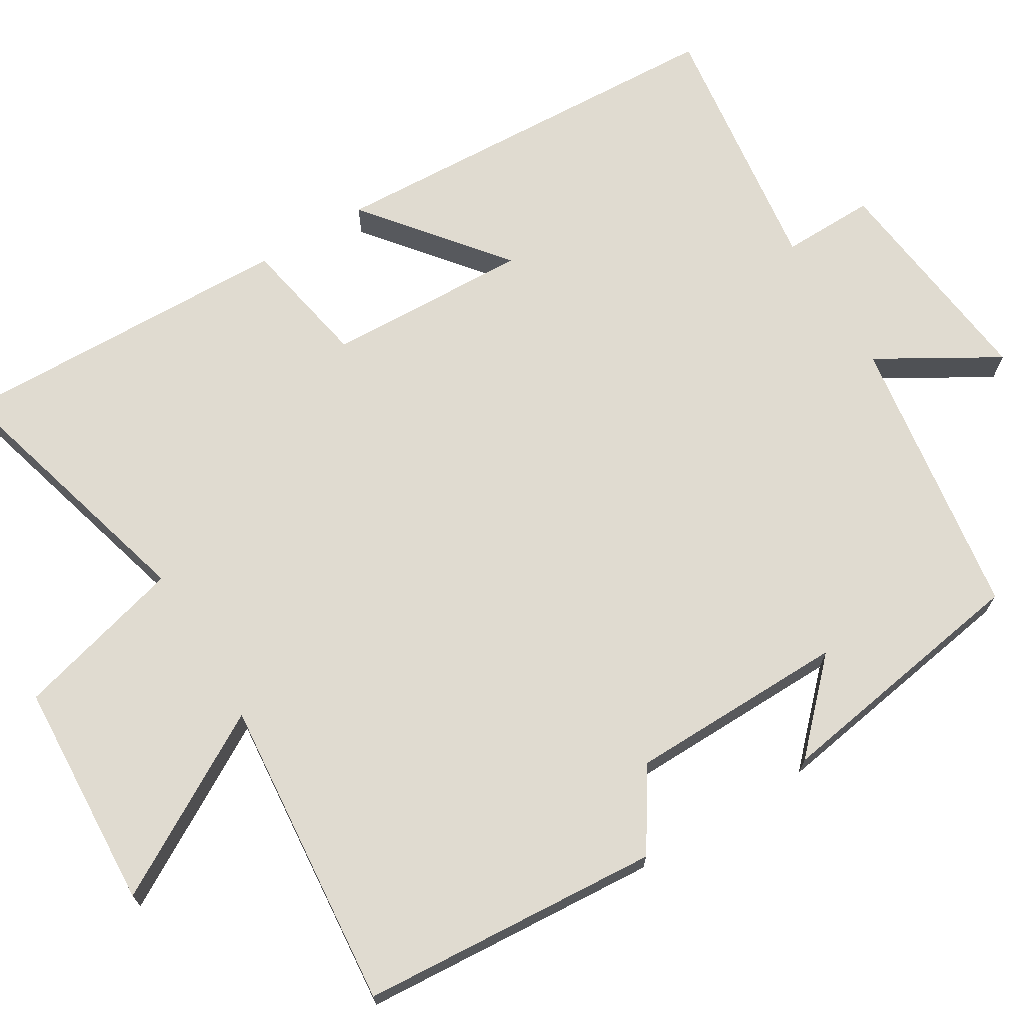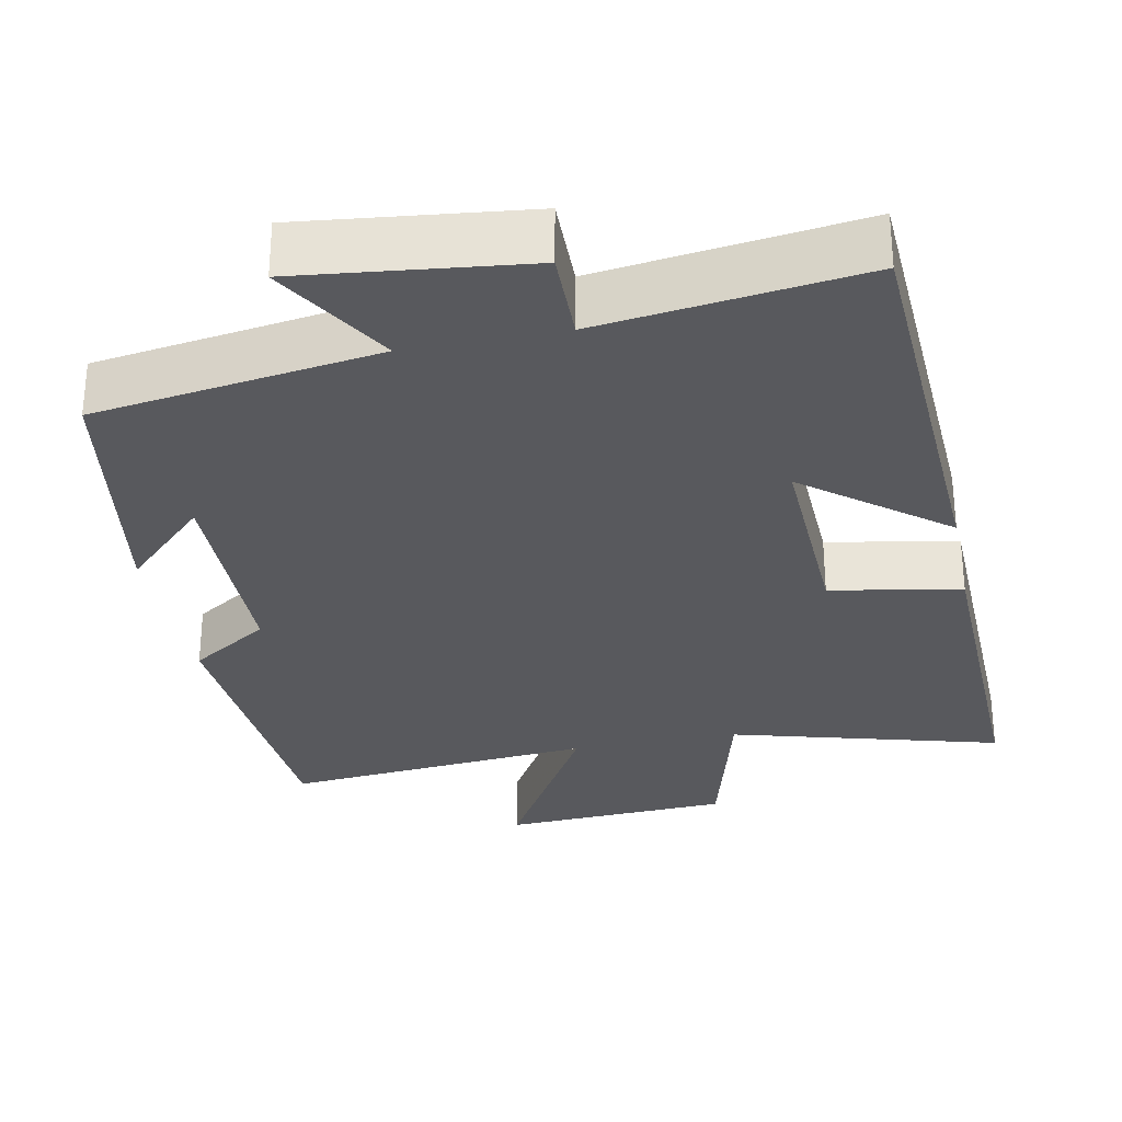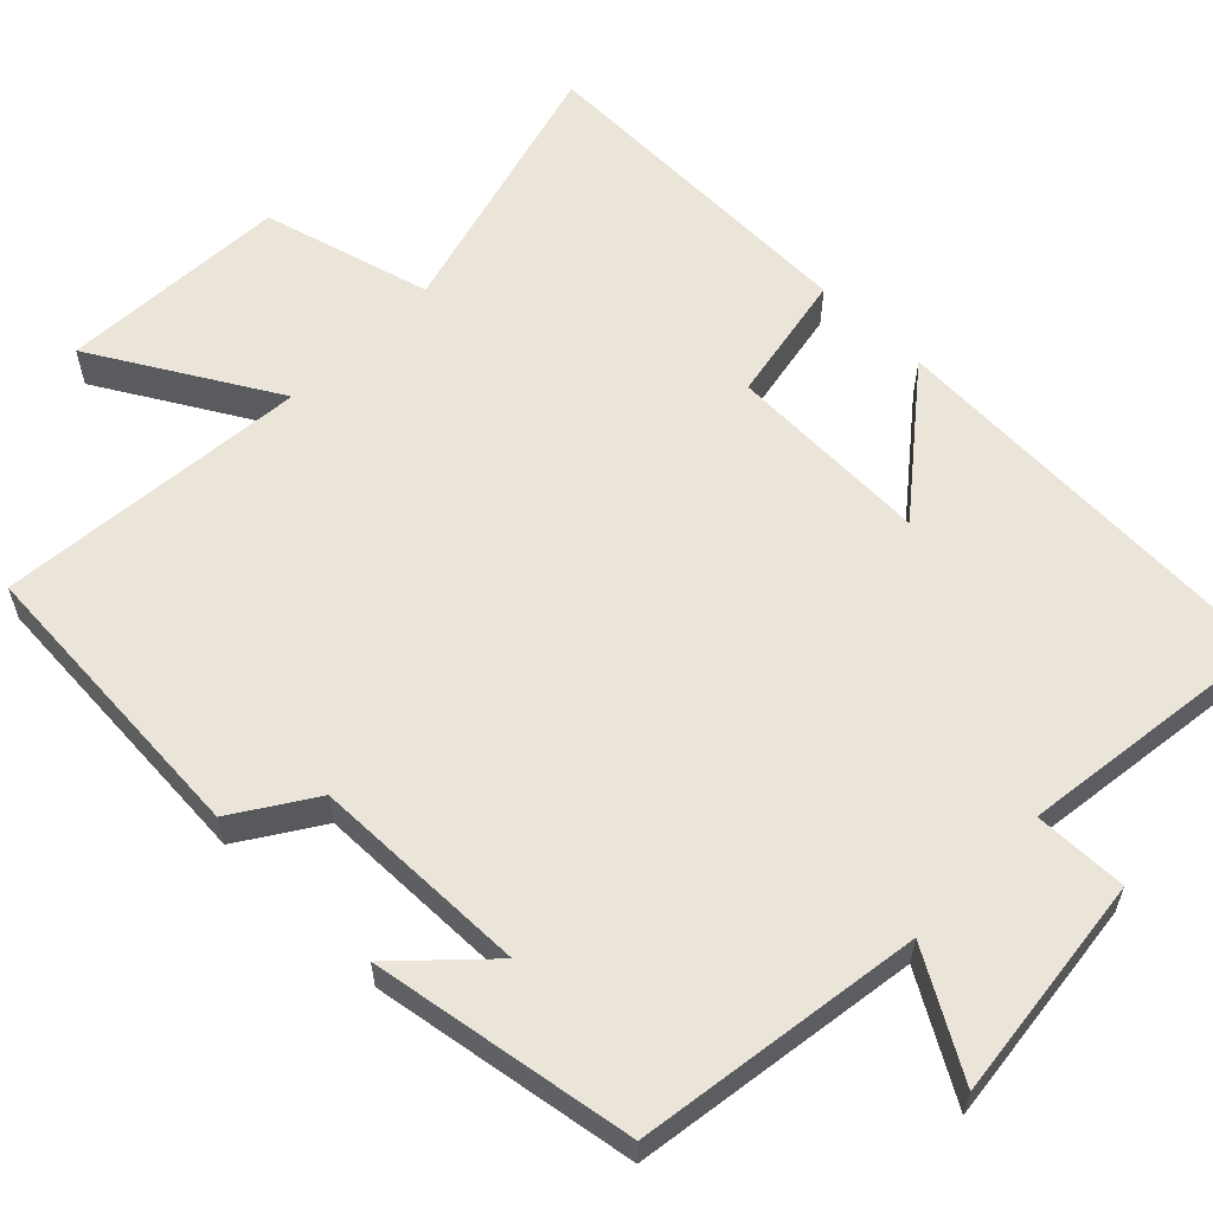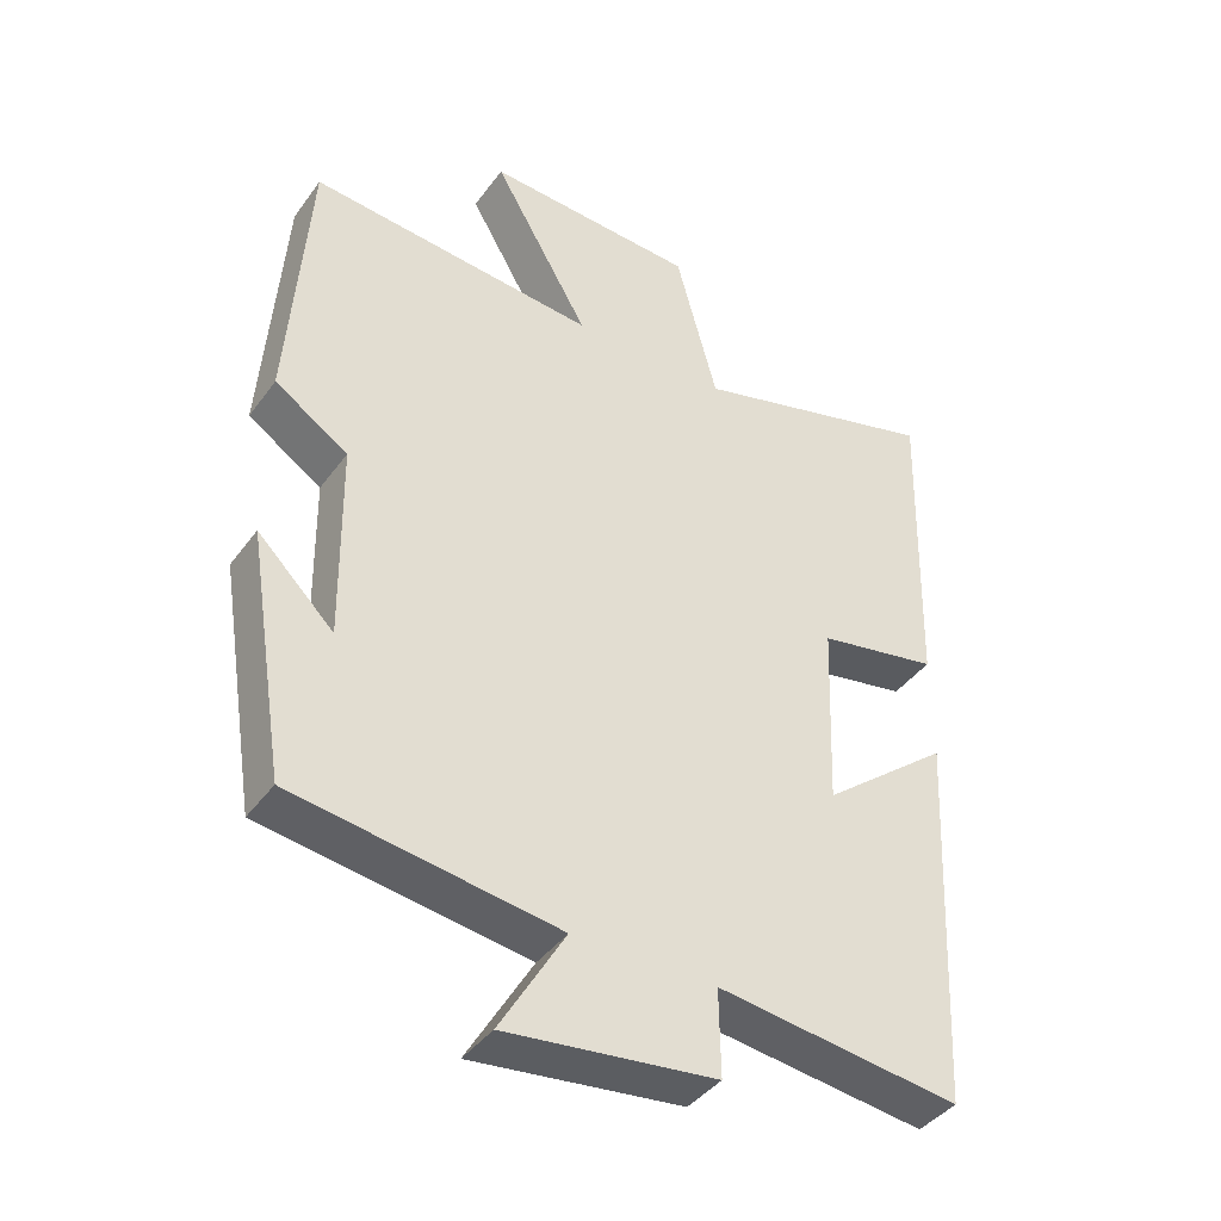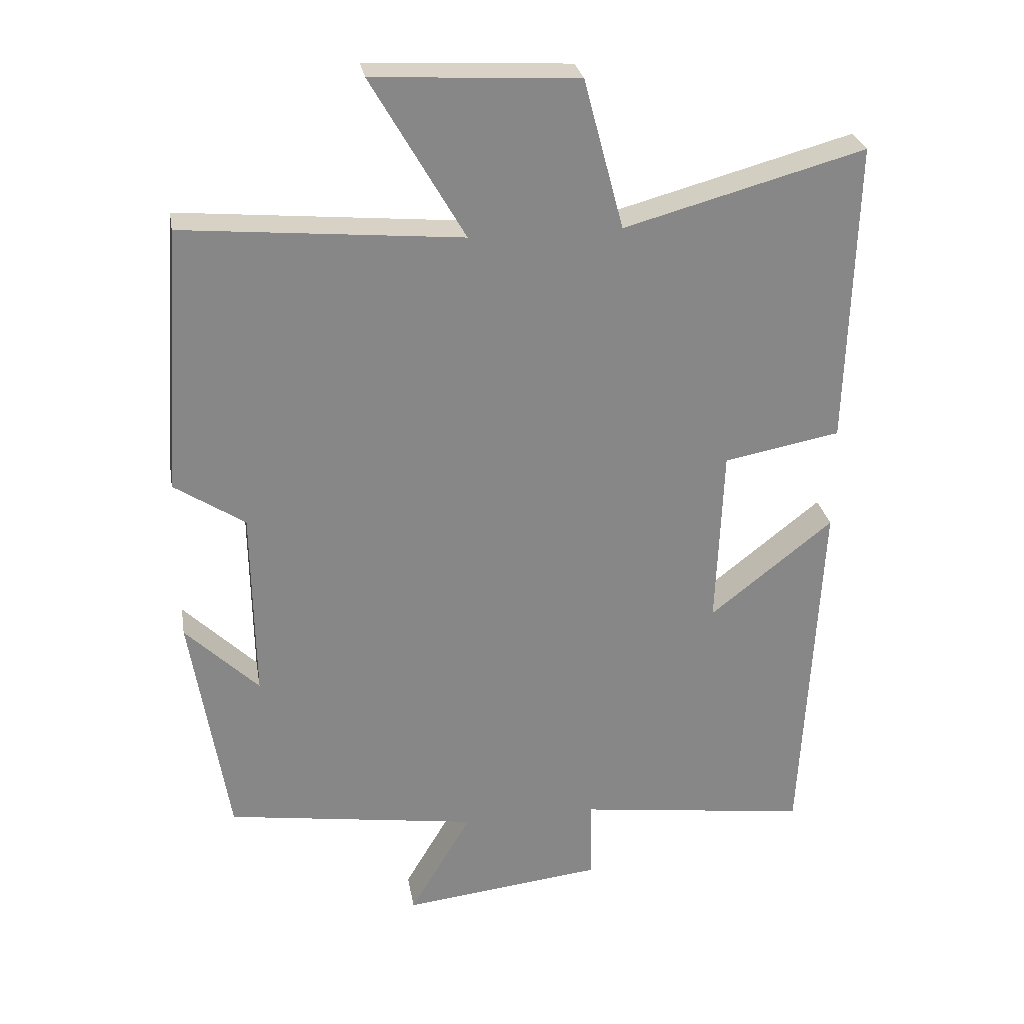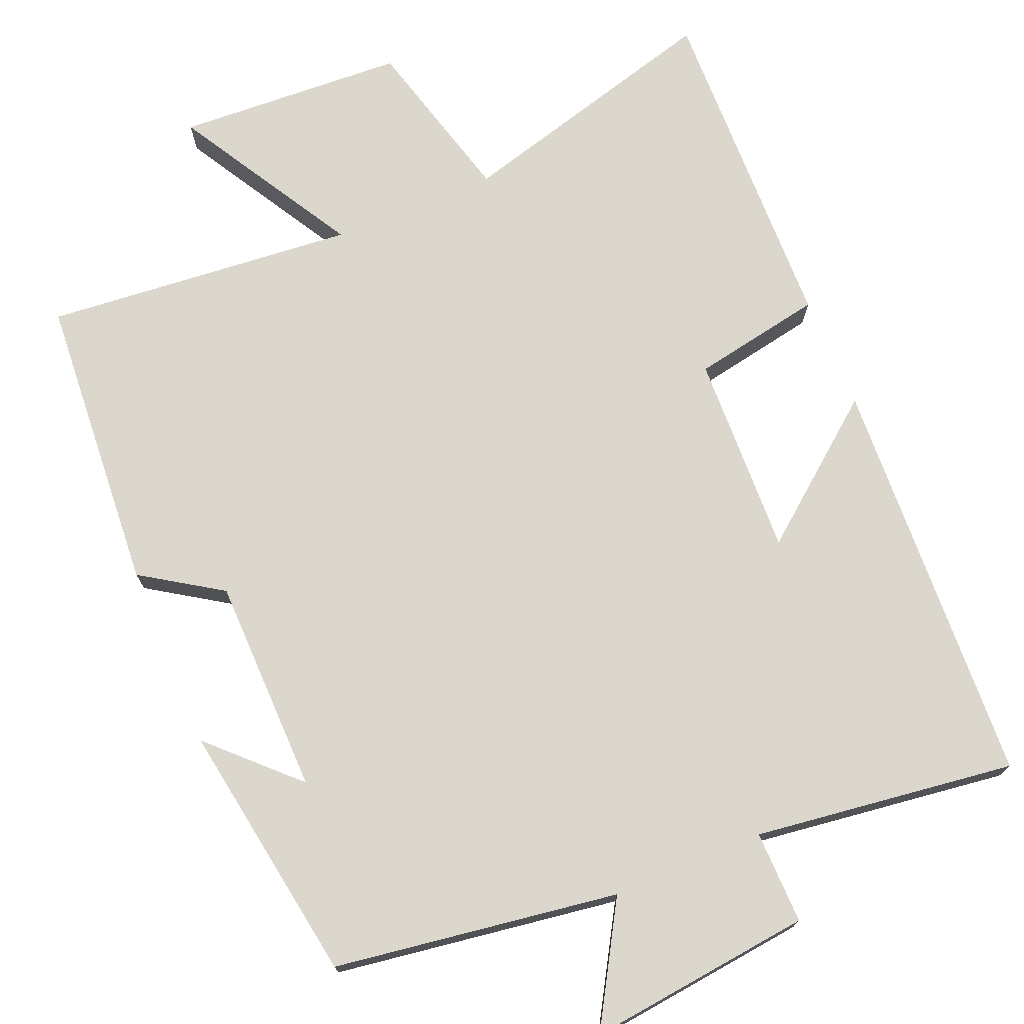
<metadata>
{"format":"obj","ext":"obj","renderer":"f3d","projection":"perspective","resolution":1024,"background":"white","views":[{"elev":70.1,"azim":58.7,"up":"+Y"},{"elev":-30.0,"azim":-168.7,"up":"+Y"},{"elev":59.5,"azim":134.3,"up":"+Y"},{"elev":-41.0,"azim":147.2,"up":"+Z"},{"elev":27.8,"azim":170.3,"up":"+Z"},{"elev":73.4,"azim":157.3,"up":"+Y"}]}
</metadata>
<code>
v -0.512 0.07 0.597
v -0.159 0.07 0.5
v -0.1 0.07 0.721
v 0.2 0.07 0.737
v 0.063 0.07 0.5
v 0.472 0.07 0.537
v 0.5 0.07 0.145
v 0.396 0.07 0.077
v 0.392 0.07 -0.207
v 0.5 0.07 -0.101
v 0.445 0.07 -0.445
v 0.072 0.07 -0.5
v 0.164 0.07 -0.656
v -0.132 0.07 -0.622
v -0.13 0.07 -0.5
v -0.473 0.07 -0.545
v -0.5 0.07 -0.004
v -0.319 0.07 -0.148
v -0.329 0.07 0.118
v -0.5 0.07 0.15
v -0.512 0 0.597
v -0.159 0 0.5
v -0.1 0 0.721
v 0.2 0 0.737
v 0.063 0 0.5
v 0.472 0 0.537
v 0.5 0 0.145
v 0.396 0 0.077
v 0.392 0 -0.207
v 0.5 0 -0.101
v 0.445 0 -0.445
v 0.072 0 -0.5
v 0.164 0 -0.656
v -0.132 0 -0.622
v -0.13 0 -0.5
v -0.473 0 -0.545
v -0.5 0 -0.004
v -0.319 0 -0.148
v -0.329 0 0.118
v -0.5 0 0.15
f 19 20 1 2
f 18 19 2
f 15 16 17 18
f 15 18 2 3
f 12 13 14 15
f 9 10 11
f 12 15 3
f 11 12 3
f 9 11 3
f 5 6 7 8
f 3 4 5
f 9 3 5
f 5 8 9
f 22 21 40 39
f 22 39 38
f 38 37 36 35
f 23 22 38 35
f 35 34 33 32
f 31 30 29
f 23 35 32
f 23 32 31
f 23 31 29
f 28 27 26 25
f 25 24 23
f 25 23 29
f 29 28 25
f 1 21 22 2
f 2 22 23 3
f 3 23 24 4
f 4 24 25 5
f 5 25 26 6
f 6 26 27 7
f 7 27 28 8
f 8 28 29 9
f 9 29 30 10
f 10 30 31 11
f 11 31 32 12
f 12 32 33 13
f 13 33 34 14
f 14 34 35 15
f 15 35 36 16
f 16 36 37 17
f 17 37 38 18
f 18 38 39 19
f 19 39 40 20
f 20 40 21 1

</code>
